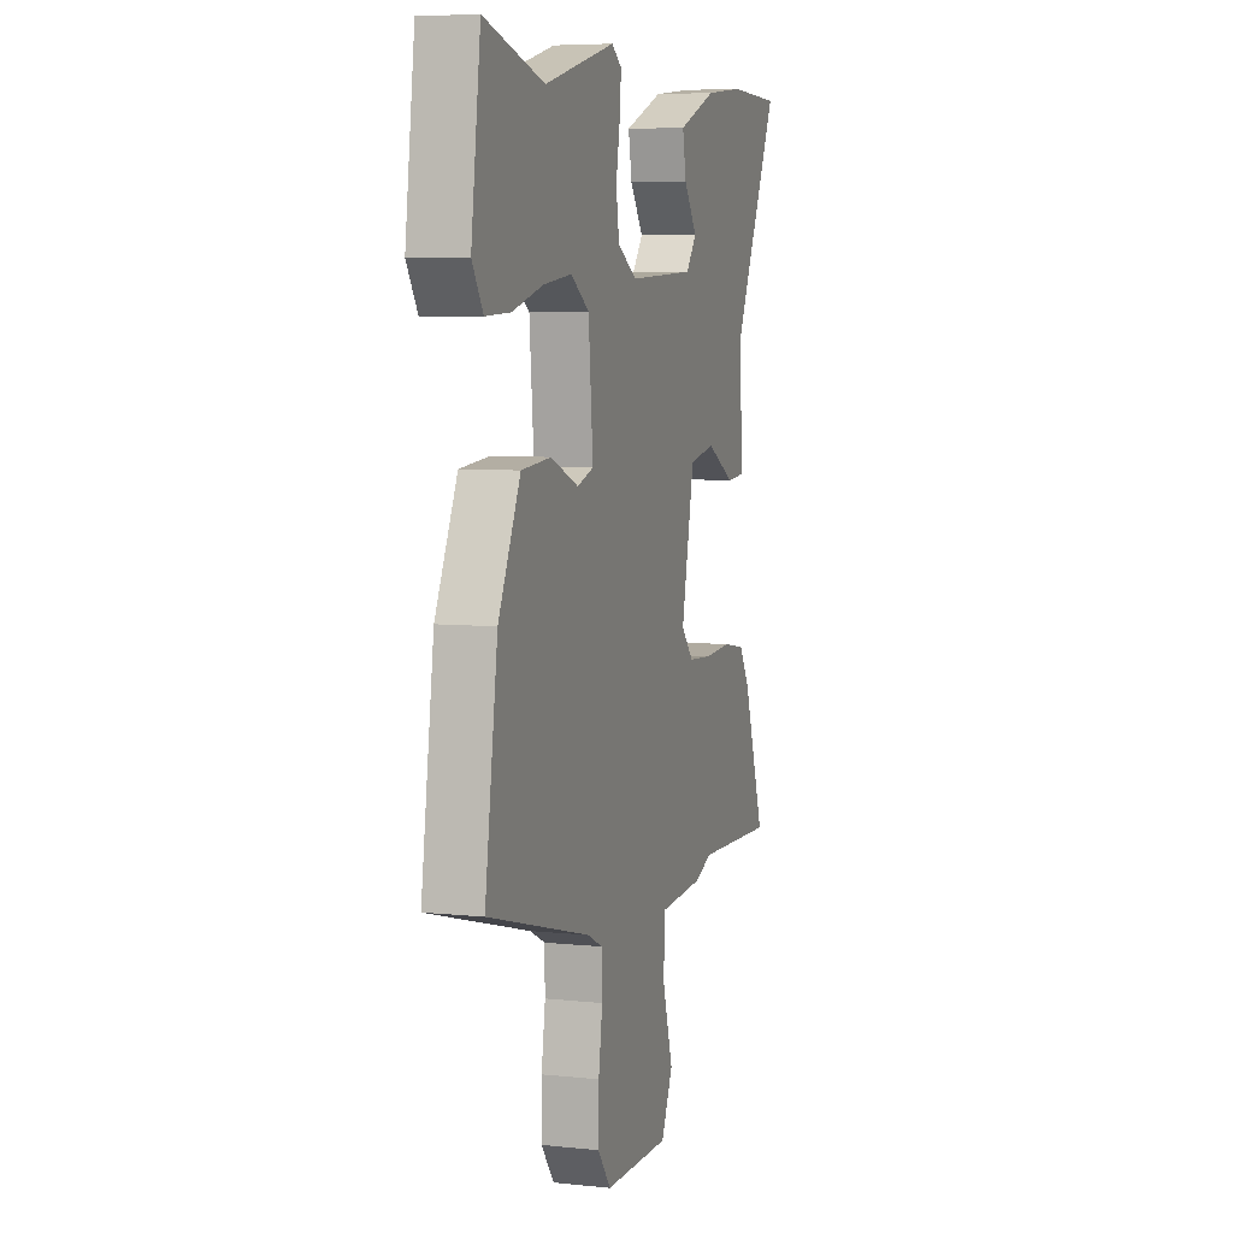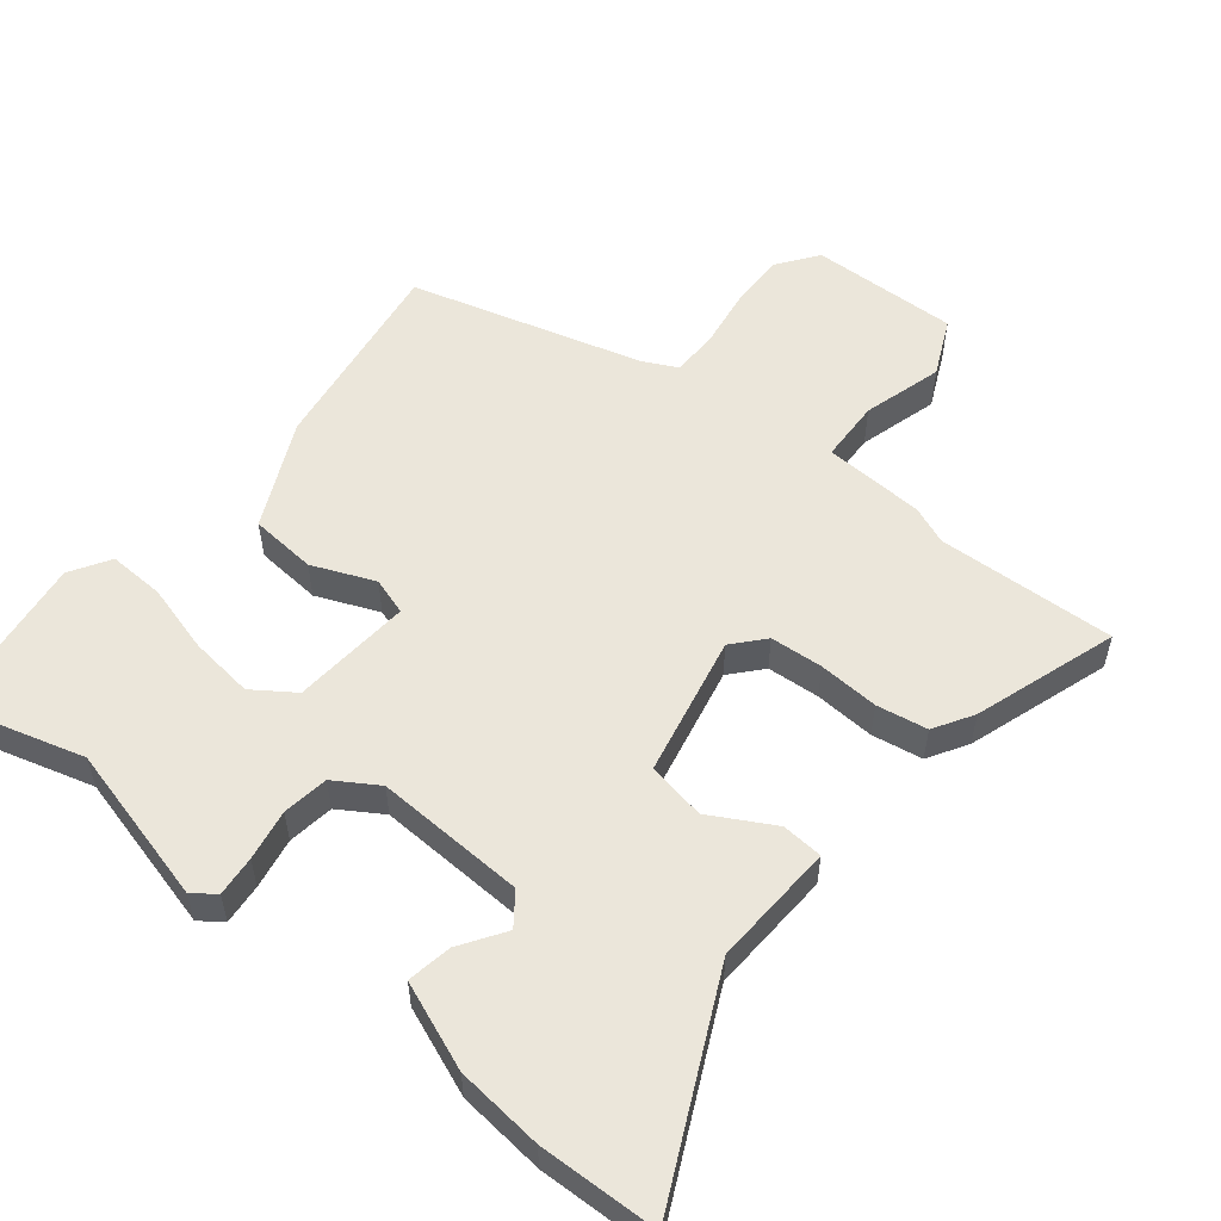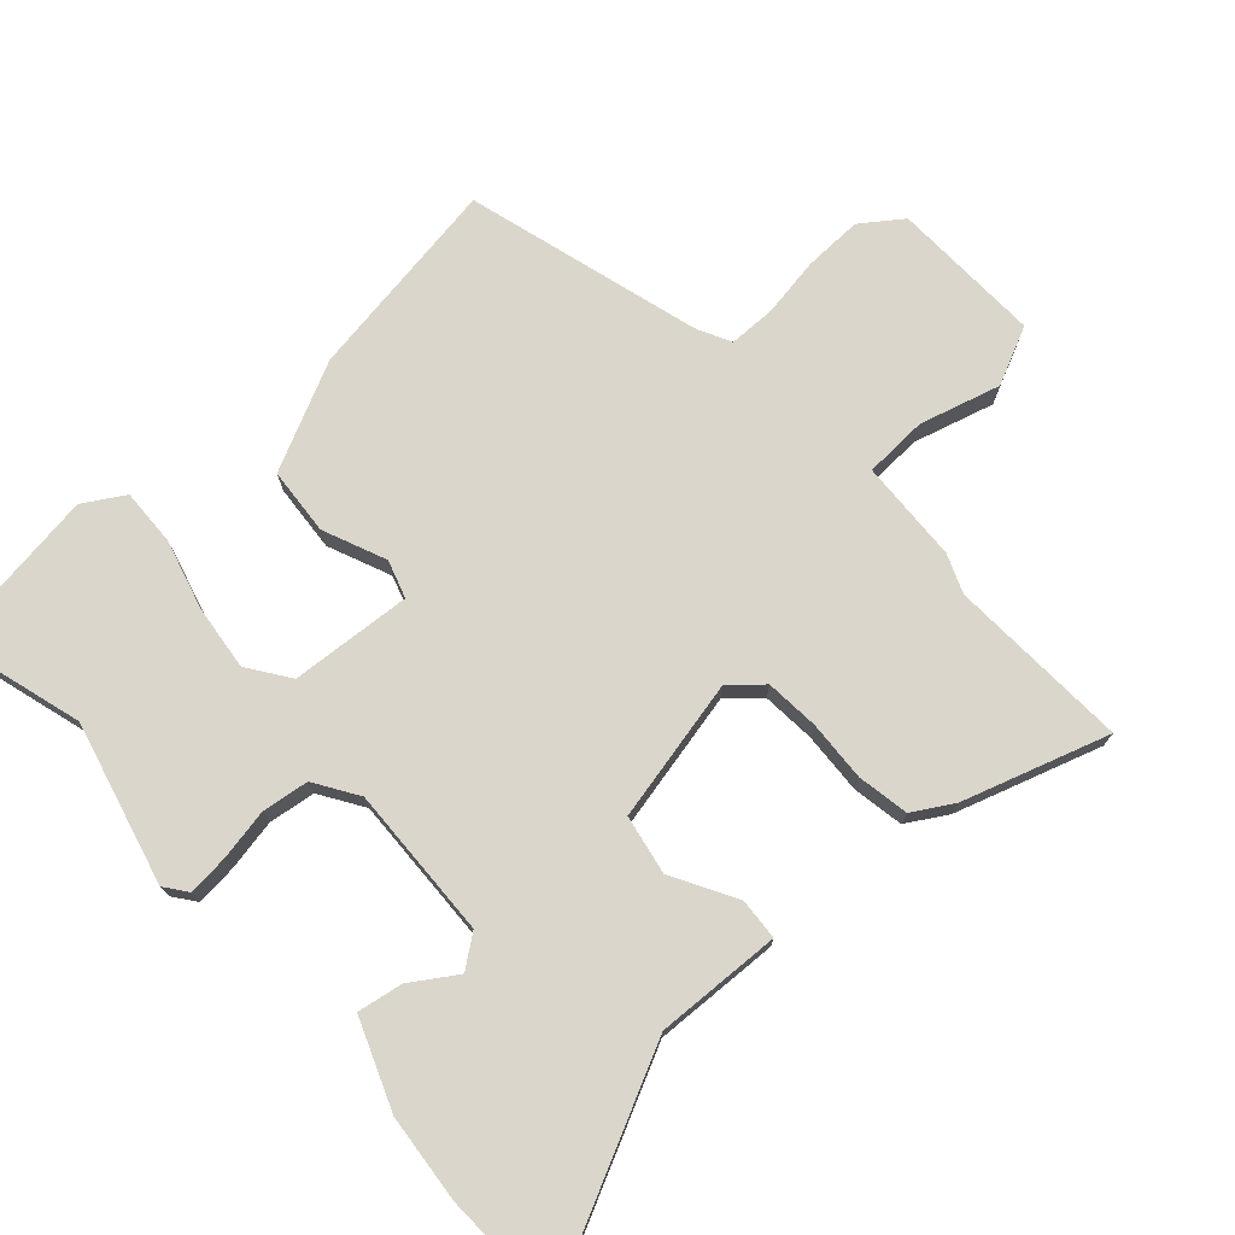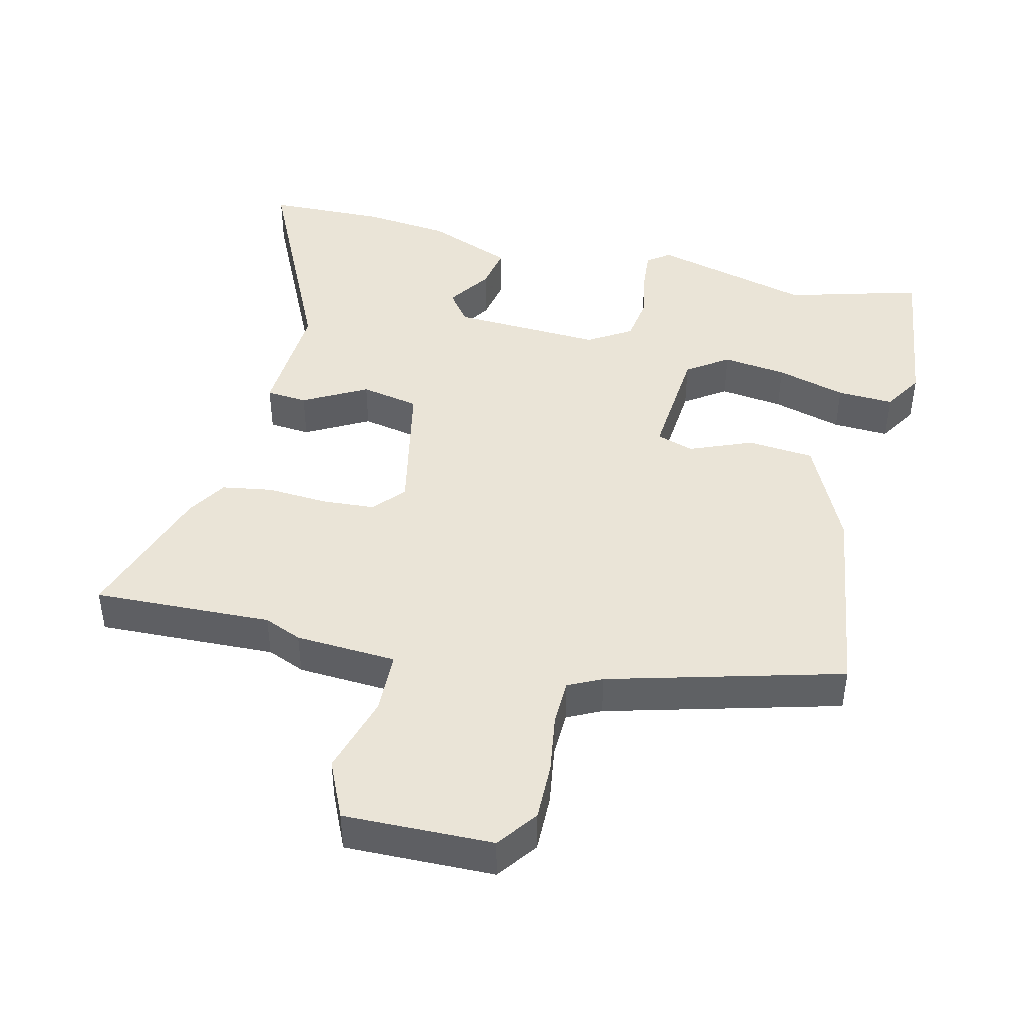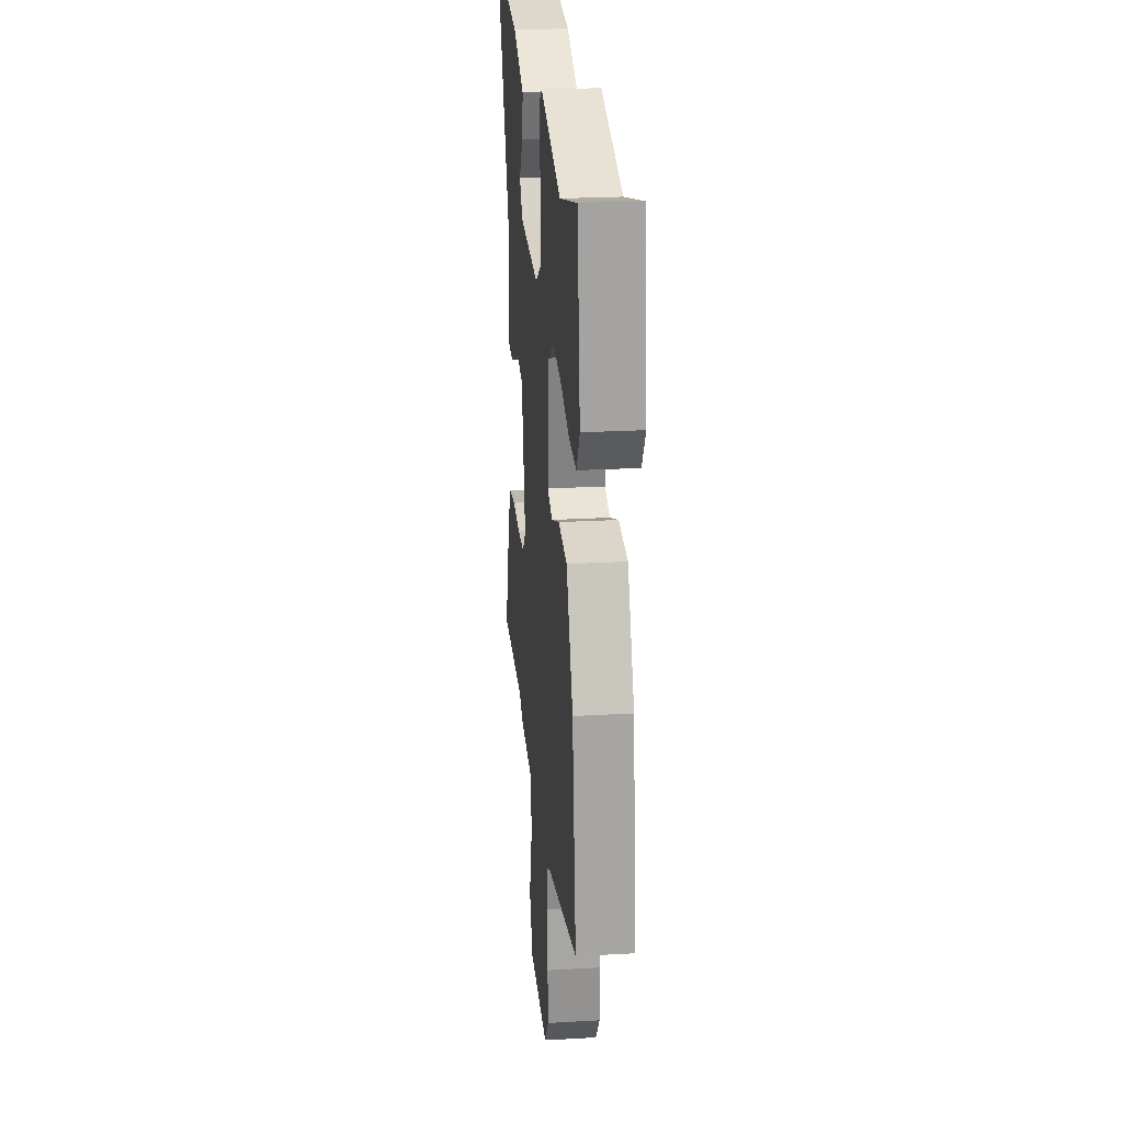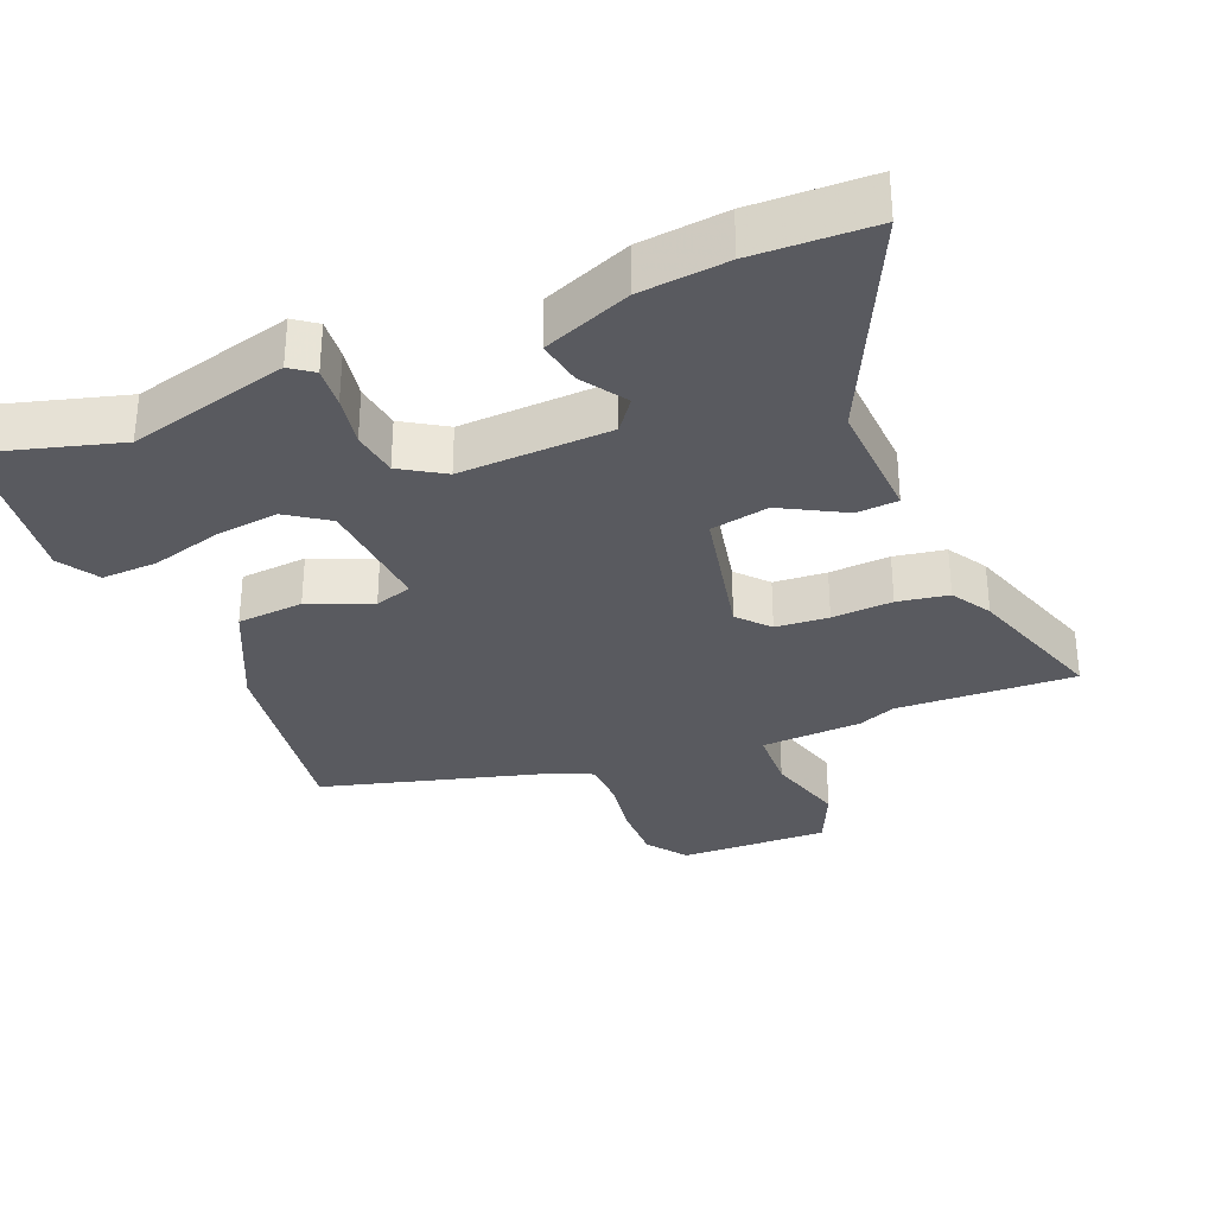
<metadata>
{"format":"obj","ext":"obj","renderer":"f3d","projection":"perspective","resolution":1024,"background":"white","views":[{"elev":6.2,"azim":-72.4,"up":"+Z"},{"elev":54.7,"azim":38.4,"up":"+Y"},{"elev":73.9,"azim":47.1,"up":"+Y"},{"elev":43.9,"azim":-166.6,"up":"+Y"},{"elev":24.7,"azim":-95.3,"up":"+Z"},{"elev":-31.9,"azim":22.0,"up":"+Y"}]}
</metadata>
<code>
v 0.449 0.07 0.501
v 0.622 0.07 0.497
v 0.471 0.07 0.175
v 0.481 0.07 -0.005
v 0.421 0.07 -0.01
v 0.329 0.07 0.04
v 0.244 0.07 0.023
v 0.202 0.07 -0.182
v 0.242 0.07 -0.227
v 0.319 0.07 -0.232
v 0.407 0.07 -0.226
v 0.481 0.07 -0.238
v 0.516 0.07 -0.295
v 0.586 0.07 -0.503
v 0.326 0.07 -0.494
v 0.271 0.07 -0.517
v 0.124 0.07 -0.526
v 0.121 0.07 -0.617
v 0.155 0.07 -0.733
v 0.117 0.07 -0.817
v -0.099 0.07 -0.813
v -0.142 0.07 -0.755
v -0.141 0.07 -0.671
v -0.128 0.07 -0.584
v -0.13 0.07 -0.517
v -0.179 0.07 -0.493
v -0.518 0.07 -0.402
v -0.476 0.07 -0.108
v -0.403 0.07 0.048
v -0.306 0.07 0.057
v -0.215 0.07 0.02
v -0.161 0.07 0.038
v -0.176 0.07 0.212
v -0.236 0.07 0.253
v -0.329 0.07 0.241
v -0.43 0.07 0.212
v -0.512 0.07 0.208
v -0.548 0.07 0.266
v -0.517 0.07 0.505
v -0.321 0.07 0.451
v -0.089 0.07 0.513
v -0.056 0.07 0.489
v -0.061 0.07 0.43
v -0.074 0.07 0.356
v -0.064 0.07 0.289
v -0.001 0.07 0.25
v 0.218 0.07 0.261
v 0.252 0.07 0.307
v 0.209 0.07 0.371
v 0.197 0.07 0.436
v 0.323 0.07 0.487
v 0.449 0 0.501
v 0.622 0 0.497
v 0.471 0 0.175
v 0.481 0 -0.005
v 0.421 0 -0.01
v 0.329 0 0.04
v 0.244 0 0.023
v 0.202 0 -0.182
v 0.242 0 -0.227
v 0.319 0 -0.232
v 0.407 0 -0.226
v 0.481 0 -0.238
v 0.516 0 -0.295
v 0.586 0 -0.503
v 0.326 0 -0.494
v 0.271 0 -0.517
v 0.124 0 -0.526
v 0.121 0 -0.617
v 0.155 0 -0.733
v 0.117 0 -0.817
v -0.099 0 -0.813
v -0.142 0 -0.755
v -0.141 0 -0.671
v -0.128 0 -0.584
v -0.13 0 -0.517
v -0.179 0 -0.493
v -0.518 0 -0.402
v -0.476 0 -0.108
v -0.403 0 0.048
v -0.306 0 0.057
v -0.215 0 0.02
v -0.161 0 0.038
v -0.176 0 0.212
v -0.236 0 0.253
v -0.329 0 0.241
v -0.43 0 0.212
v -0.512 0 0.208
v -0.548 0 0.266
v -0.517 0 0.505
v -0.321 0 0.451
v -0.089 0 0.513
v -0.056 0 0.489
v -0.061 0 0.43
v -0.074 0 0.356
v -0.064 0 0.289
v -0.001 0 0.25
v 0.218 0 0.261
v 0.252 0 0.307
v 0.209 0 0.371
v 0.197 0 0.436
v 0.323 0 0.487
f 48 49 50 51
f 48 51 1 2
f 47 48 2 3
f 46 47 3 4
f 41 42 43 44
f 40 41 44
f 40 44 45
f 39 40 45
f 38 39 45 46
f 35 36 37 38
f 34 35 38
f 28 29 30 31
f 26 27 28 31
f 25 26 31 32
f 21 22 23 24
f 21 24 25
f 18 19 20 21
f 17 18 21 25
f 15 16 17 25
f 12 13 14 15
f 10 11 12 15
f 9 10 15 25
f 8 9 25 32
f 46 4 5 6
f 46 6 7
f 34 38 46
f 33 34 46 7
f 7 8 32 33
f 102 101 100 99
f 53 52 102 99
f 54 53 99 98
f 55 54 98 97
f 95 94 93 92
f 95 92 91
f 96 95 91
f 96 91 90
f 97 96 90 89
f 89 88 87 86
f 89 86 85
f 82 81 80 79
f 82 79 78 77
f 83 82 77 76
f 75 74 73 72
f 76 75 72
f 72 71 70 69
f 76 72 69 68
f 76 68 67 66
f 66 65 64 63
f 66 63 62 61
f 76 66 61 60
f 83 76 60 59
f 57 56 55 97
f 58 57 97
f 97 89 85
f 58 97 85 84
f 84 83 59 58
f 1 52 53 2
f 2 53 54 3
f 3 54 55 4
f 4 55 56 5
f 5 56 57 6
f 6 57 58 7
f 7 58 59 8
f 8 59 60 9
f 9 60 61 10
f 10 61 62 11
f 11 62 63 12
f 12 63 64 13
f 13 64 65 14
f 14 65 66 15
f 15 66 67 16
f 16 67 68 17
f 17 68 69 18
f 18 69 70 19
f 19 70 71 20
f 20 71 72 21
f 21 72 73 22
f 22 73 74 23
f 23 74 75 24
f 24 75 76 25
f 25 76 77 26
f 26 77 78 27
f 27 78 79 28
f 28 79 80 29
f 29 80 81 30
f 30 81 82 31
f 31 82 83 32
f 32 83 84 33
f 33 84 85 34
f 34 85 86 35
f 35 86 87 36
f 36 87 88 37
f 37 88 89 38
f 38 89 90 39
f 39 90 91 40
f 40 91 92 41
f 41 92 93 42
f 42 93 94 43
f 43 94 95 44
f 44 95 96 45
f 45 96 97 46
f 46 97 98 47
f 47 98 99 48
f 48 99 100 49
f 49 100 101 50
f 50 101 102 51
f 51 102 52 1

</code>
